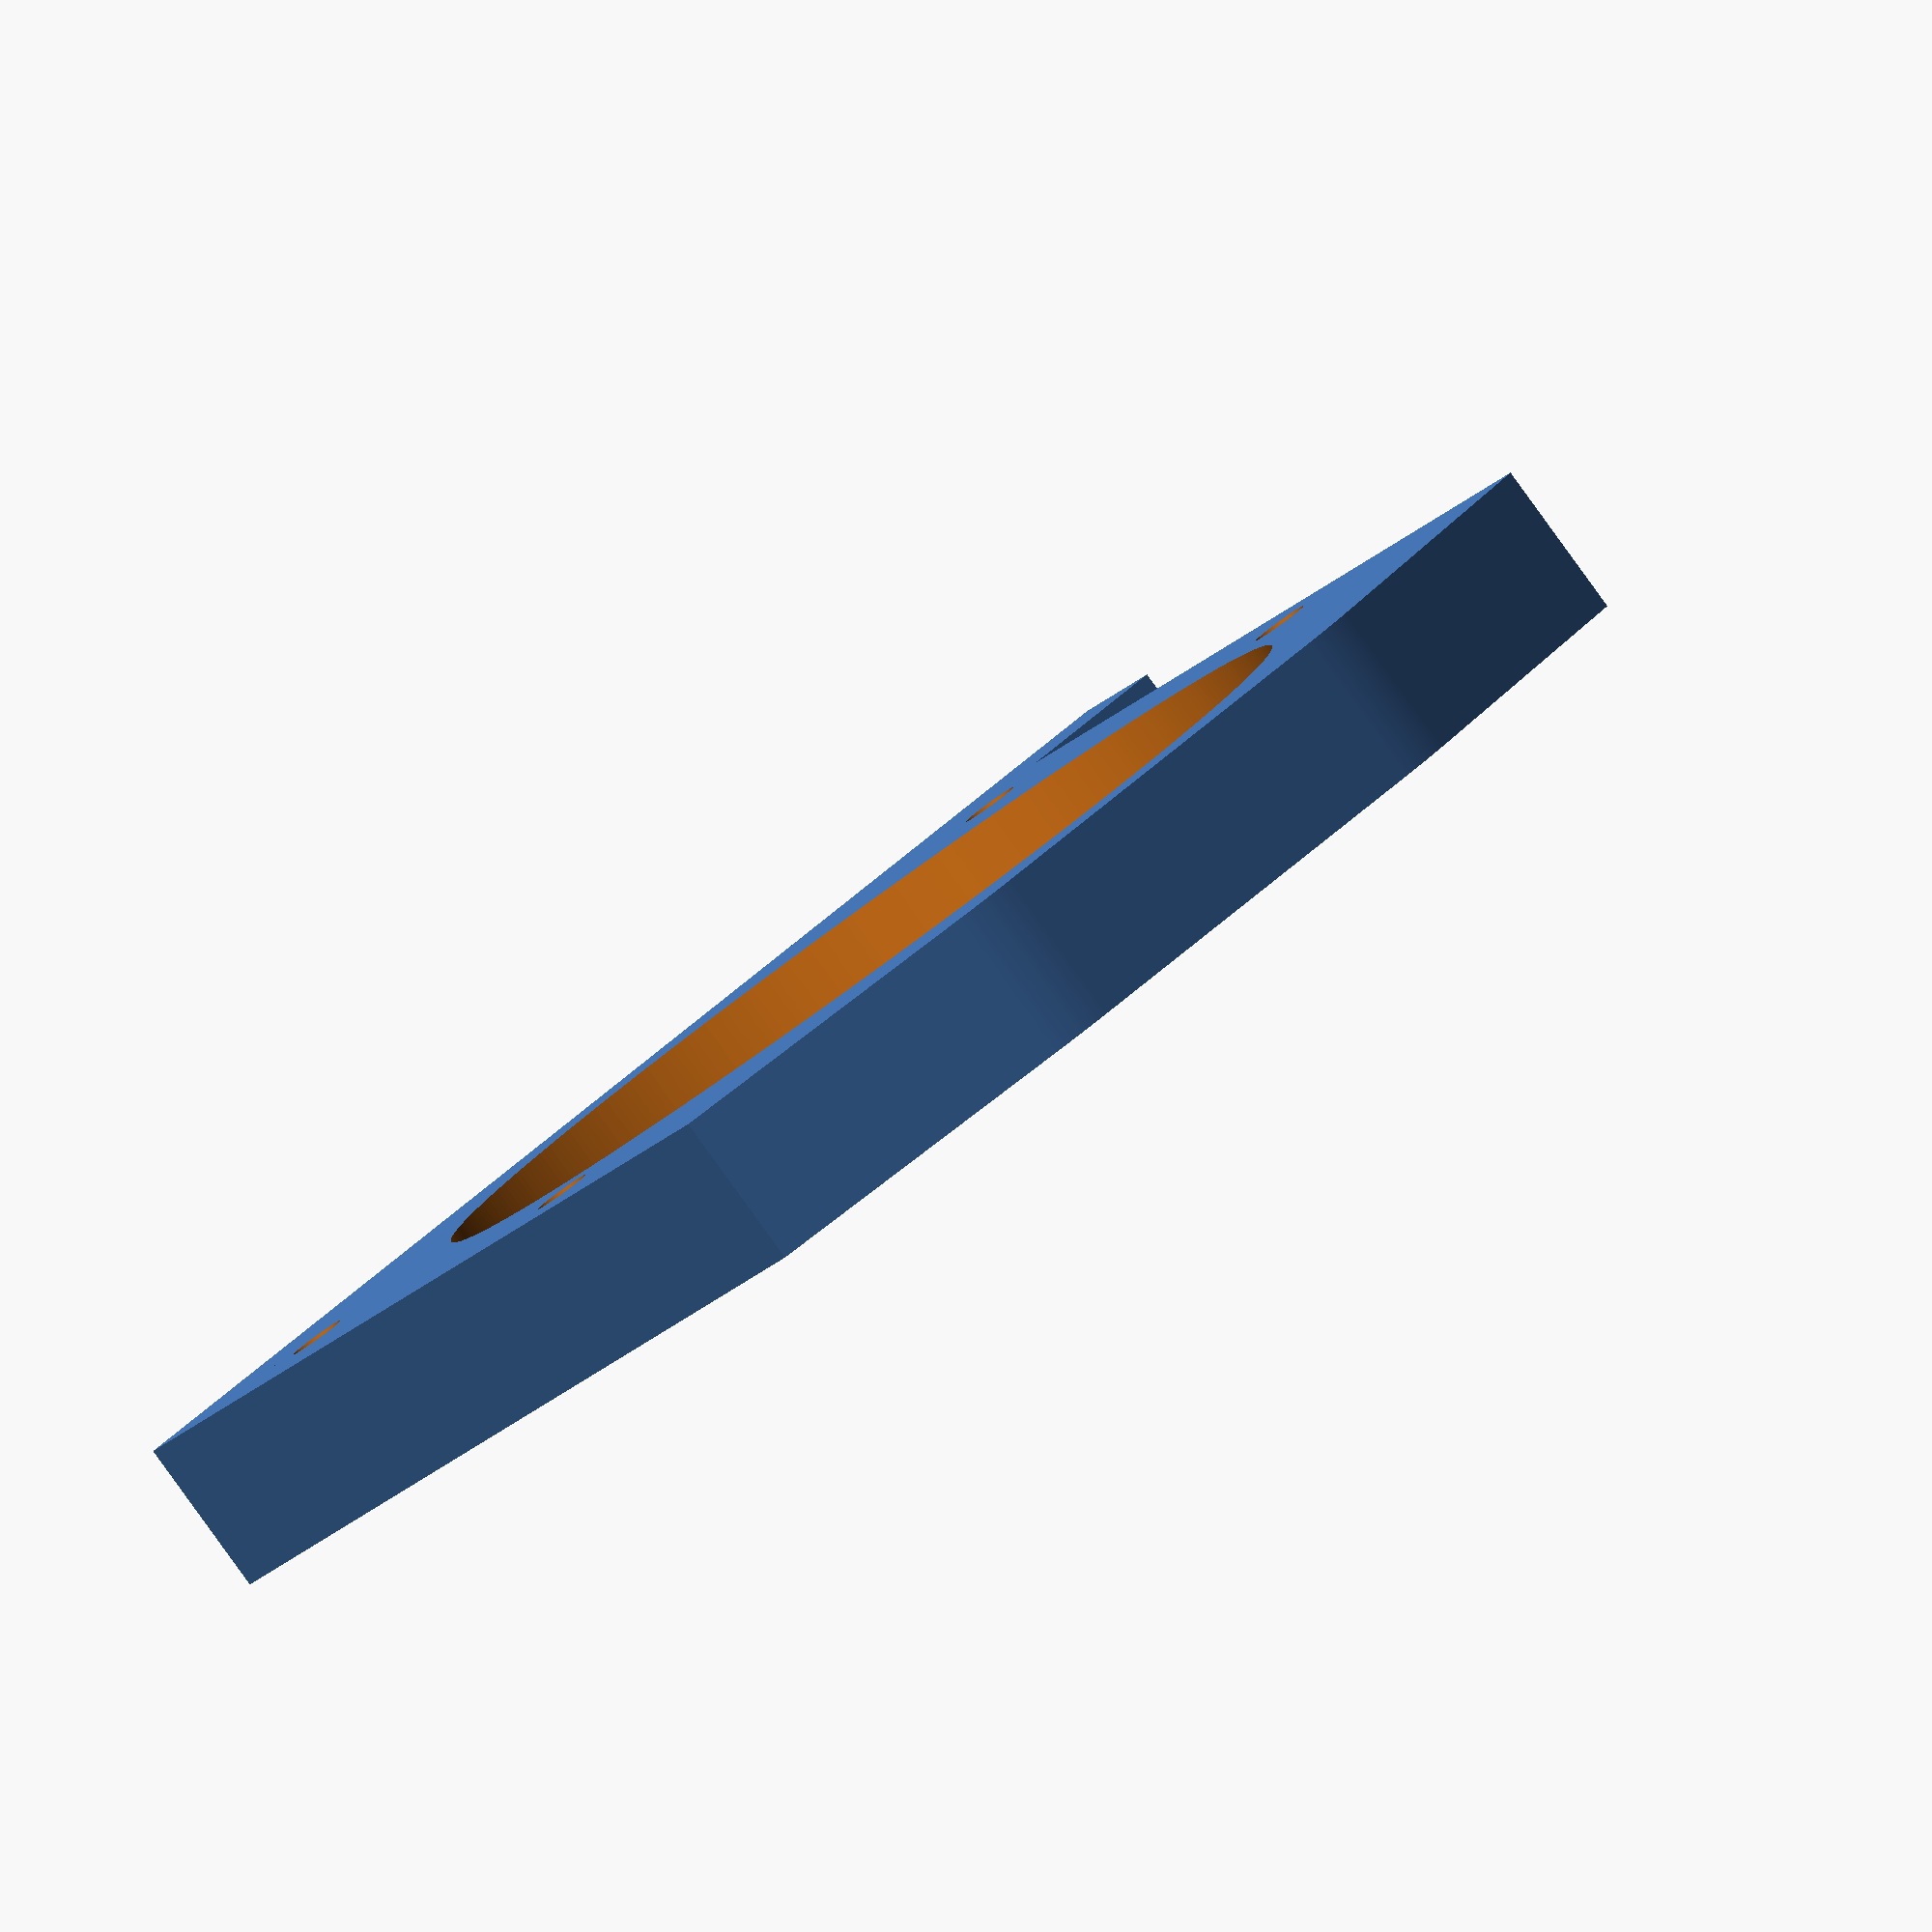
<openscad>
THICKNESS=14;
$fn=360;
difference(){
    union(){
        hull(){
            translate([0,5,0])
                cube([110,90,THICKNESS],center=true);
            translate([-20,-30,0])
                cylinder(r=20,h=THICKNESS,center=true);
            translate([20,-30,0])
                cylinder(r=20,h=THICKNESS,center=true);
        };
        translate([10,45,0])
            cube([120,10,THICKNESS],center=true);
    }
    cylinder(r=43,h=30,center=true);
    translate([45,35,0])
        cylinder(r=2.5,h=30,center=true);
    translate([-45,35,0])
        cylinder(r=2.5,h=30,center=true);
    translate([48,-10,0])
        cylinder(r=2.5,h=30,center=true);
    translate([-48,-10,0])
        cylinder(r=2.5,h=30,center=true);
    translate([62.5,0,0])
        rotate([90,0,0])
            cylinder(r=2.5,h=130,center=true);
};
</openscad>
<views>
elev=265.9 azim=141.5 roll=144.1 proj=o view=wireframe
</views>
